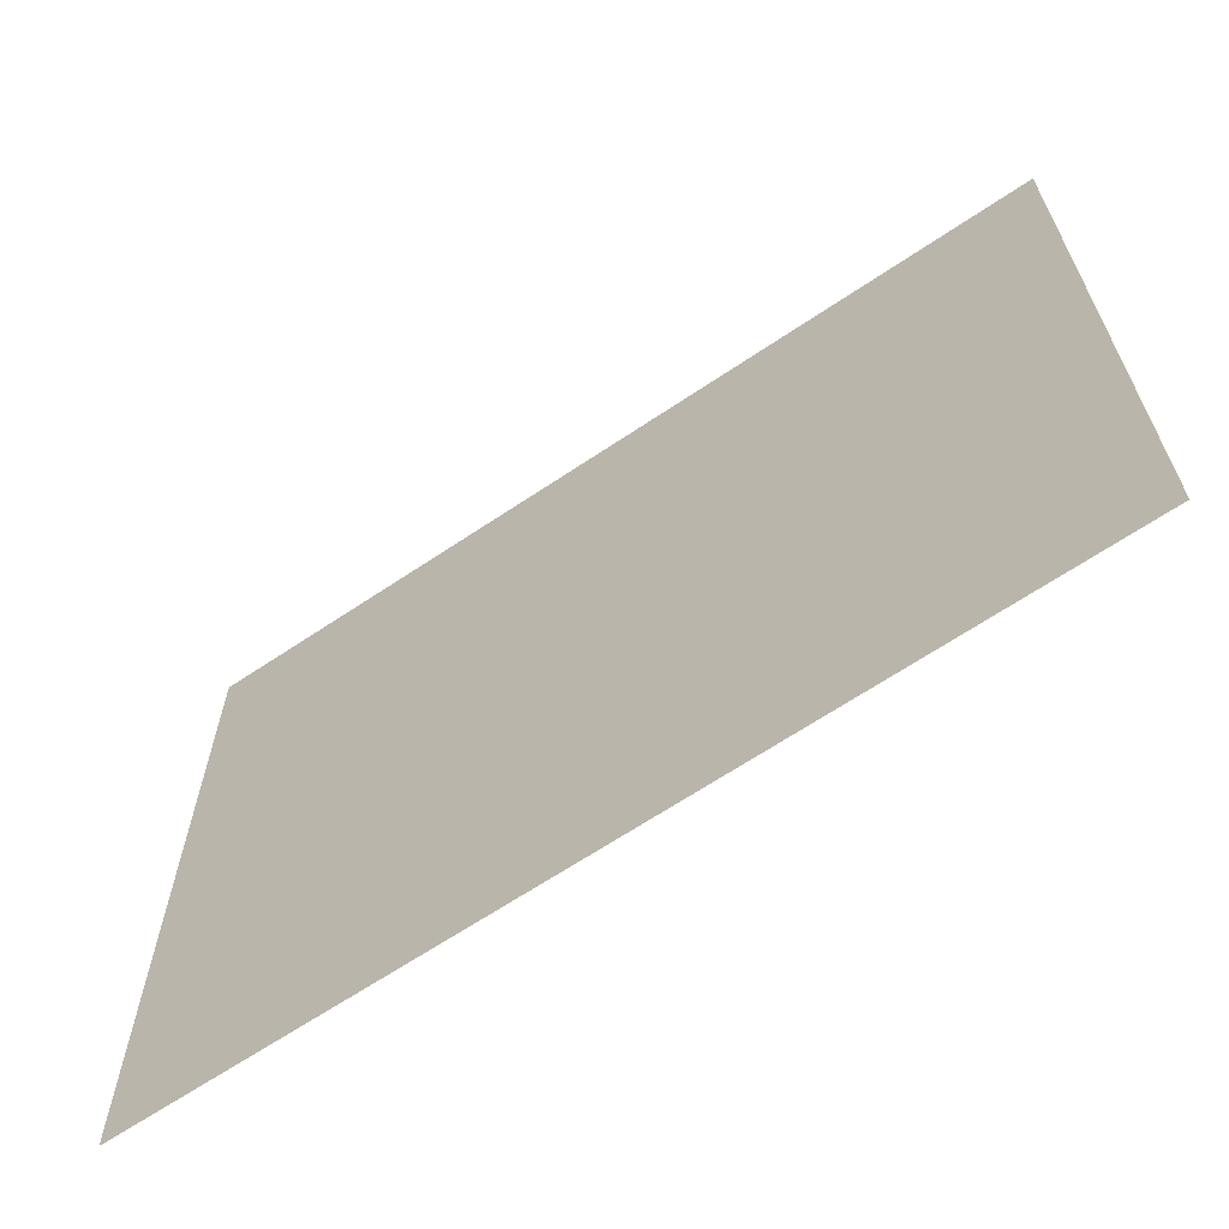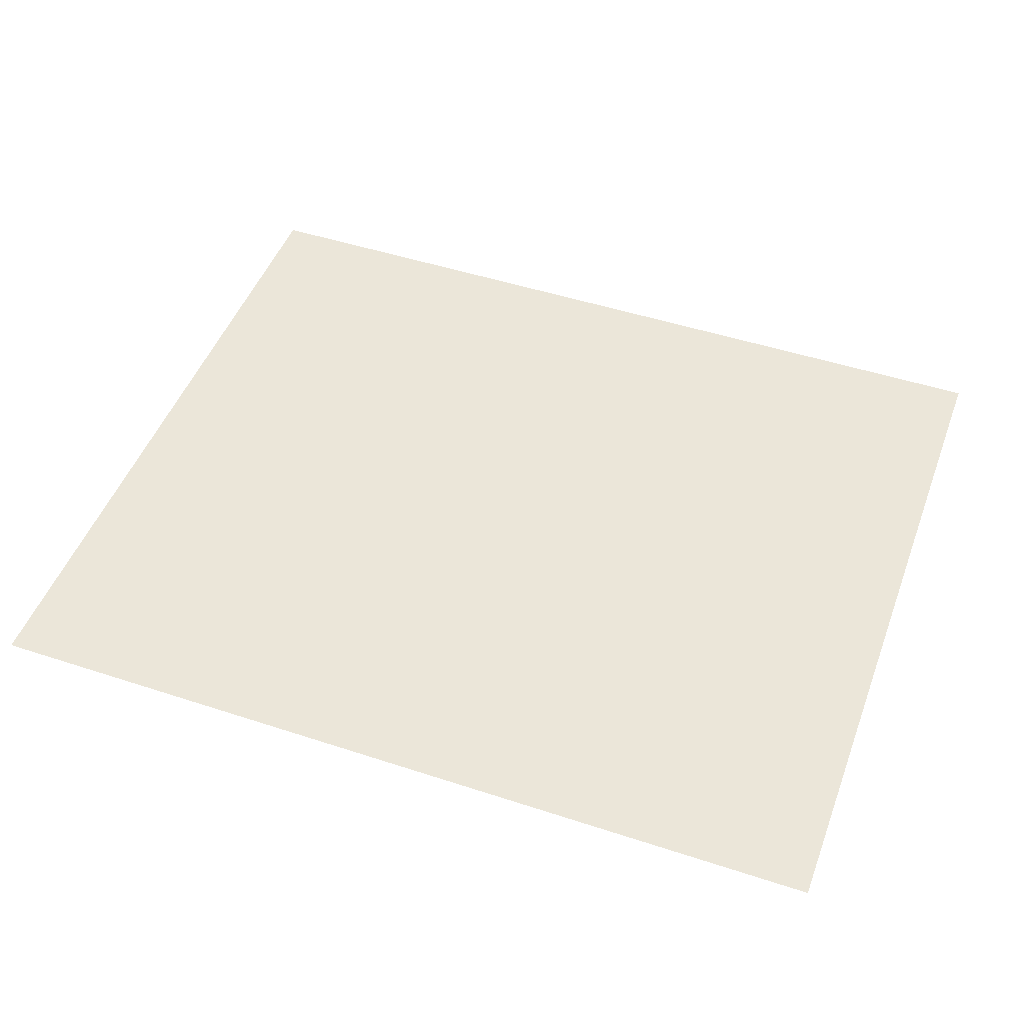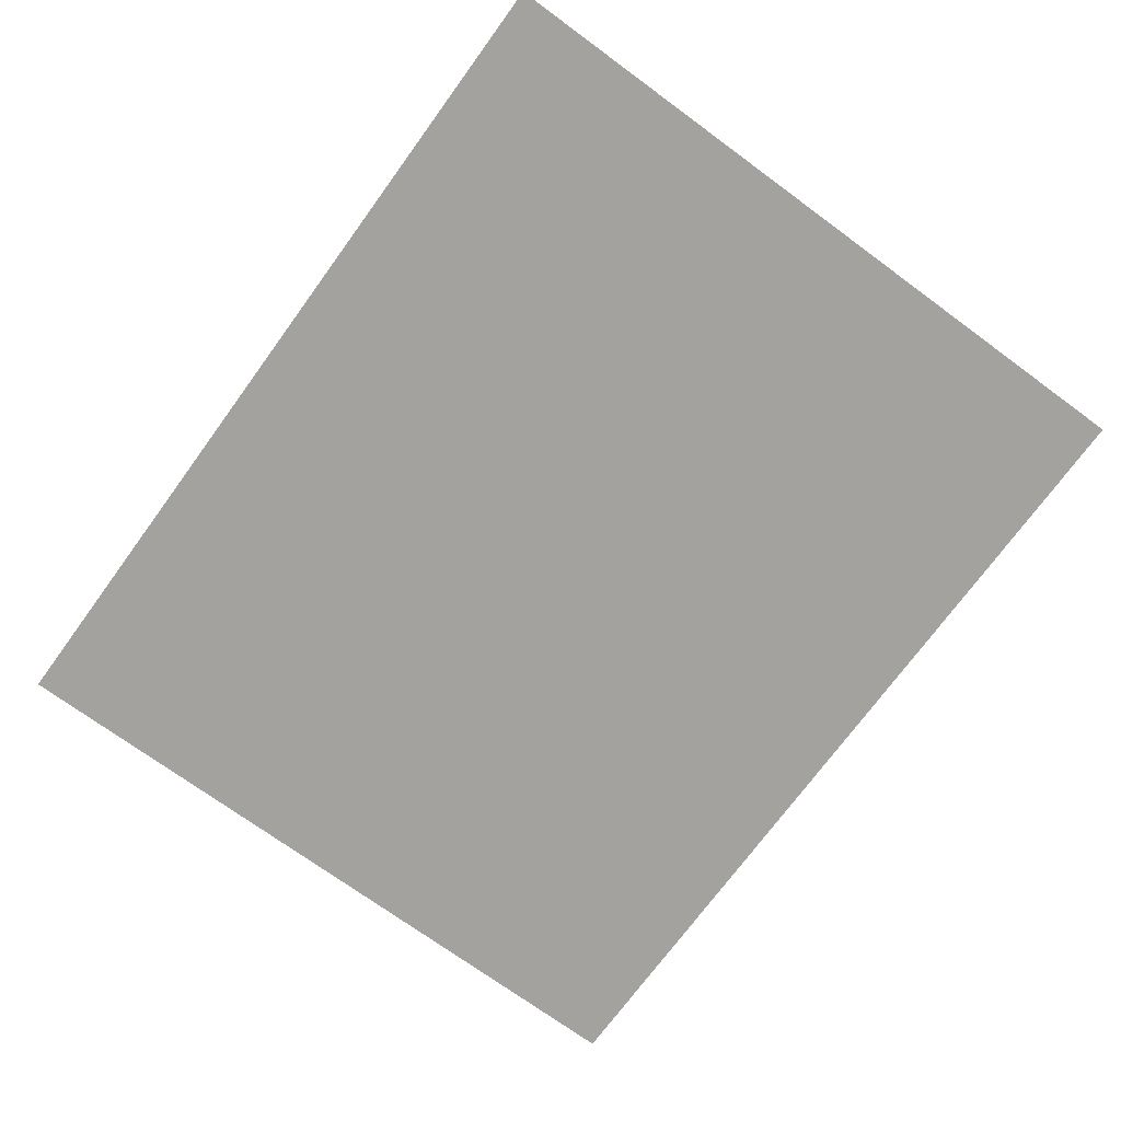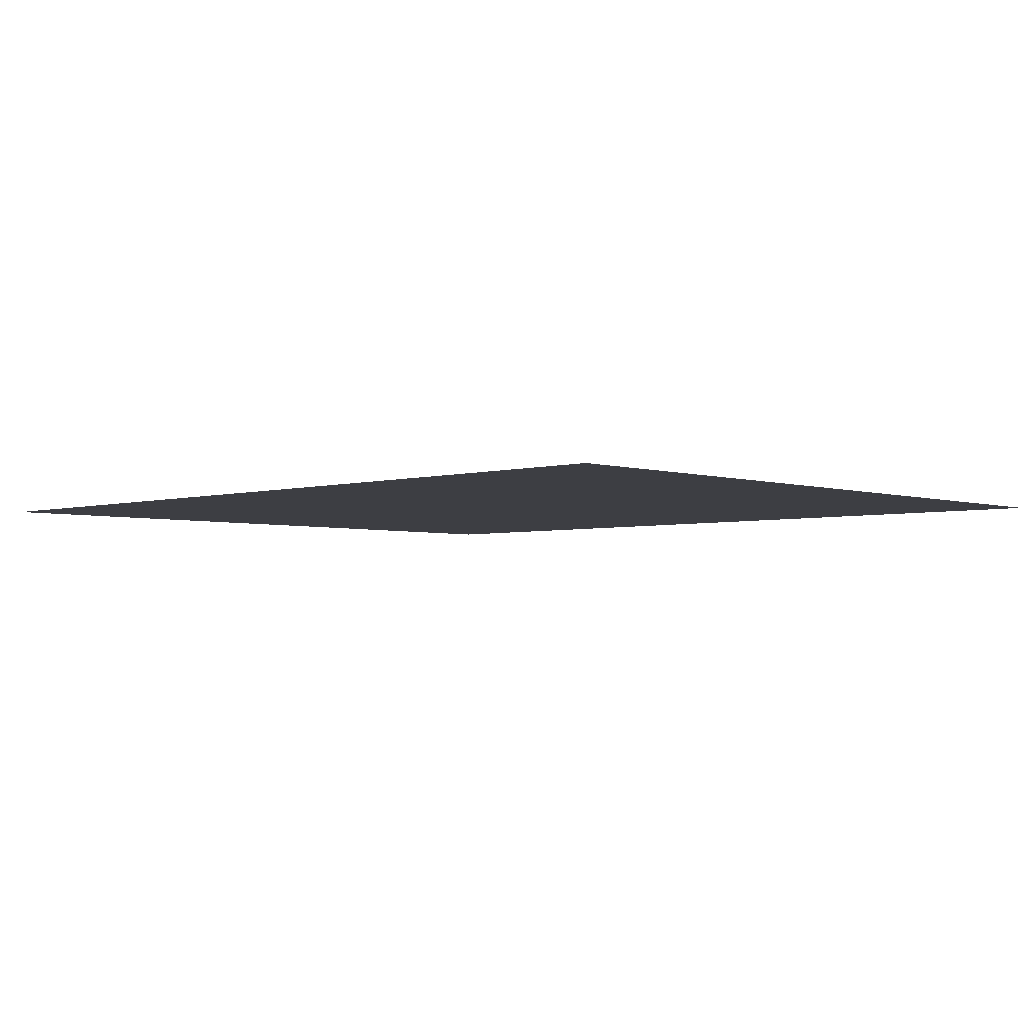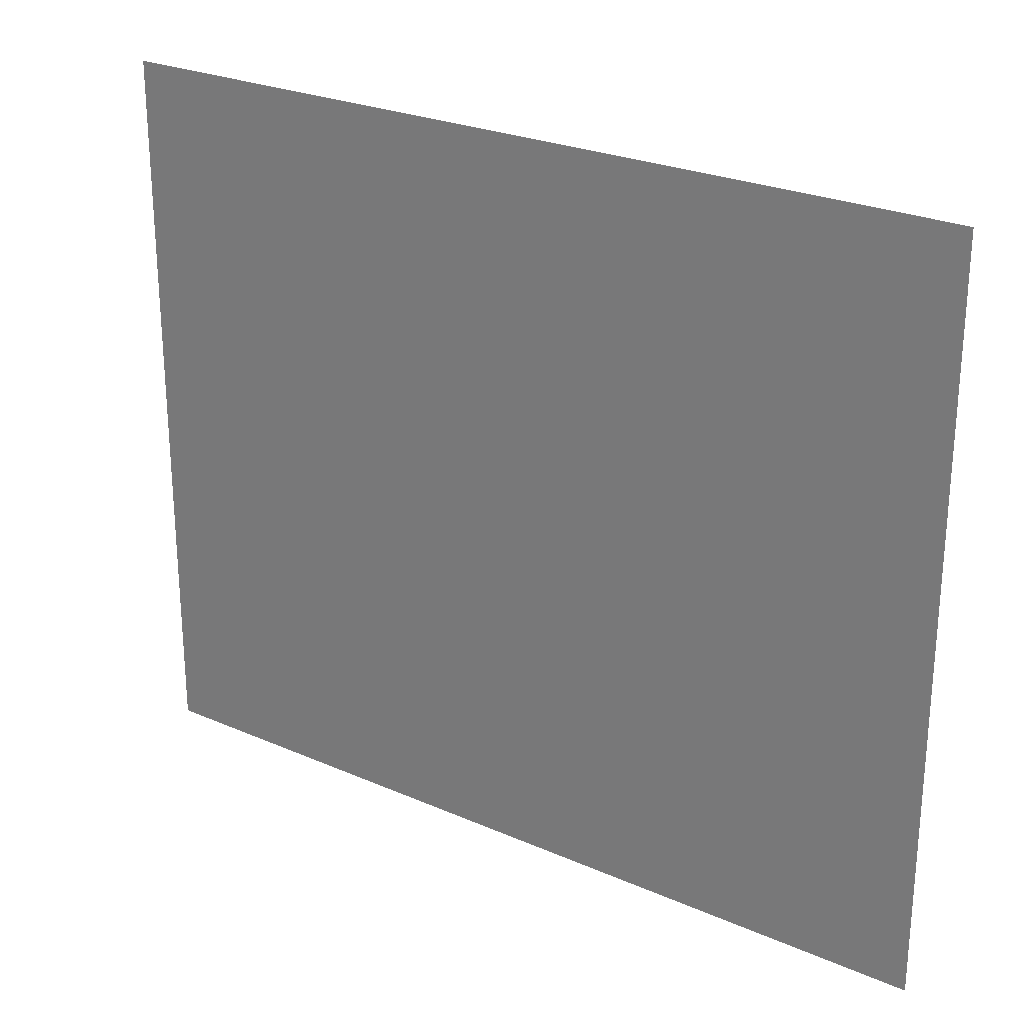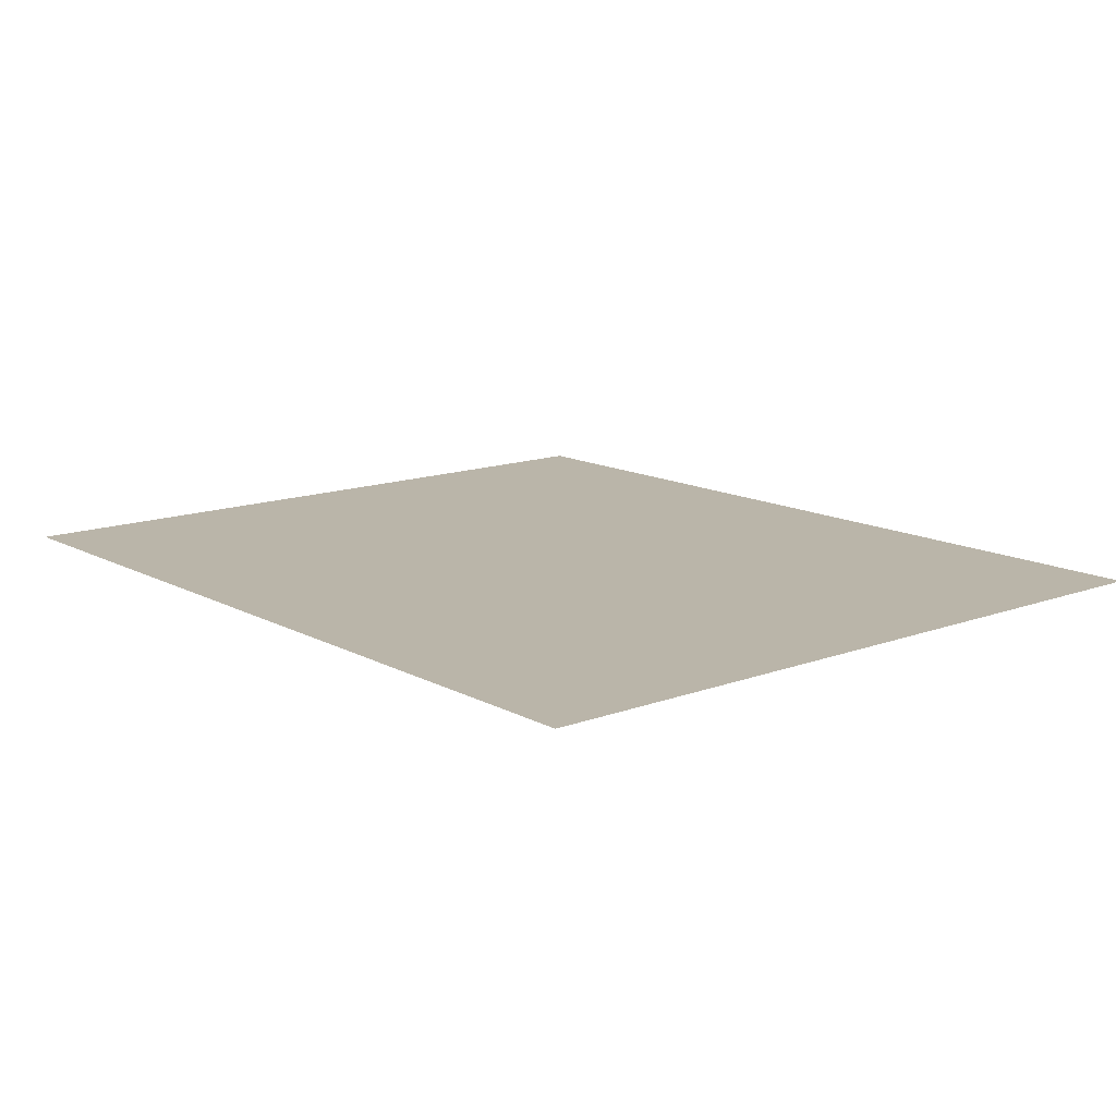
<metadata>
{"format":"obj","ext":"obj","renderer":"f3d","projection":"perspective","resolution":1024,"background":"white","views":[{"elev":-65.2,"azim":-145.9,"up":"+Y"},{"elev":48.3,"azim":20.1,"up":"+Z"},{"elev":-72.6,"azim":53.8,"up":"+Z"},{"elev":-3.7,"azim":43.9,"up":"+Z"},{"elev":25.7,"azim":-144.9,"up":"+Y"},{"elev":13.6,"azim":50.4,"up":"+Z"}]}
</metadata>
<code>
o FridgeDrawer2_8_FridgeDrawer2B2_2_GeomSubset_1
v -0.005866 0.04099 -1.01
v -0.005854 0.04099 -1.01
v -0.005866 0.041 -1.01
v -0.005854 0.041 -1.01
v -0.005866 0.04099 -1.01
v -0.005854 0.04099 -1.01
v -0.005866 0.041 -1.01
v -0.005854 0.041 -1.01
v -0.005866 0.04099 -1.01
v -0.005854 0.04099 -1.01
v -0.005866 0.041 -1.01
v -0.005854 0.041 -1.01
v -0.005866 0.04099 -1.01
v -0.005854 0.04099 -1.01
v -0.005866 0.041 -1.01
v -0.005854 0.041 -1.01
v -0.005866 0.04099 -1.01
v -0.005854 0.04099 -1.01
v -0.005866 0.041 -1.01
v -0.005854 0.041 -1.01
v -0.005866 0.04099 -1.01
v -0.005854 0.04099 -1.01
v -0.005866 0.041 -1.01
v -0.005854 0.041 -1.01
v -0.005866 0.04099 -1.01
v -0.005854 0.04099 -1.01
v -0.005866 0.041 -1.01
v -0.005854 0.041 -1.01
v 0.03343 0.2267 -0.6776
v 0.4152 0.2267 -0.6776
v 0.03343 0.1506 -0.8267
v 0.03343 0.1452 -0.8304
v 0.4152 0.1452 -0.8304
v 0.4152 0.1506 -0.8267
v 0.03343 0.2267 -0.6673
v 0.03343 0.1506 -0.6673
v 0.03343 0.1452 -0.6673
v 0.03343 -0.2297 -0.6673
v 0.4152 0.1506 -0.6673
v 0.4152 0.2267 -0.6673
v 0.4152 0.1452 -0.6673
v 0.4152 -0.2297 -0.6673
v 0.4152 -0.1894 -0.8304
v 0.4152 -0.2117 -0.8018
v 0.03343 -0.2117 -0.8018
v 0.03343 -0.1894 -0.8304
v 0.03343 -0.21 -0.8127
v 0.4152 -0.21 -0.8127
v 0.03343 -0.2052 -0.822
v 0.4152 -0.2052 -0.822
v 0.03343 -0.1979 -0.8283
v 0.4152 -0.1979 -0.8283
v 0.4059 0.1456 -0.8196
v 0.04271 0.1456 -0.8196
v 0.4094 -0.2023 -0.7995
v 0.4061 -0.2222 -0.6657
v 0.04256 -0.2222 -0.6657
v 0.03921 -0.2023 -0.7995
v 0.4059 0.1434 -0.8211
v 0.04271 0.1434 -0.8211
v 0.04635 0.1506 -0.6673
v 0.04256 0.2191 -0.6673
v 0.04635 0.1452 -0.6673
v 0.4093 -0.2012 -0.808
v 0.4093 -0.1984 -0.8134
v 0.4093 -0.1943 -0.8169
v 0.4094 -0.1884 -0.8182
v 0.4023 0.1452 -0.6673
v 0.4061 0.2191 -0.6673
v 0.4023 0.1506 -0.6673
v 0.03923 -0.1884 -0.8182
v 0.0393 -0.1943 -0.8169
v 0.0393 -0.1984 -0.8134
v 0.0393 -0.2012 -0.808
v 0.04561 0.1448 -0.6985
v 0.04174 -0.2173 -0.6985
v 0.403 0.1448 -0.6985
v 0.403 0.1496 -0.6985
v 0.4087 0.2054 -0.6985
v 0.4069 -0.2173 -0.6985
v 0.0456 0.1496 -0.6985
v 0.03996 0.2054 -0.6985
v 0.03343 0.216 -0.6985
v 0.4152 0.216 -0.6985
v 0.4152 -0.2255 -0.6985
v 0.03343 -0.2255 -0.6985
v 0.03343 0.1506 -0.6985
v 0.03343 0.1452 -0.6985
v 0.4152 0.1452 -0.6985
v 0.4152 0.1506 -0.6985
v 0.03343 -0.2449 -0.6673
v 0.4152 -0.2449 -0.6673
v 0.4152 -0.2407 -0.6985
v 0.03343 -0.2407 -0.6985
f 5 6 8 7

</code>
